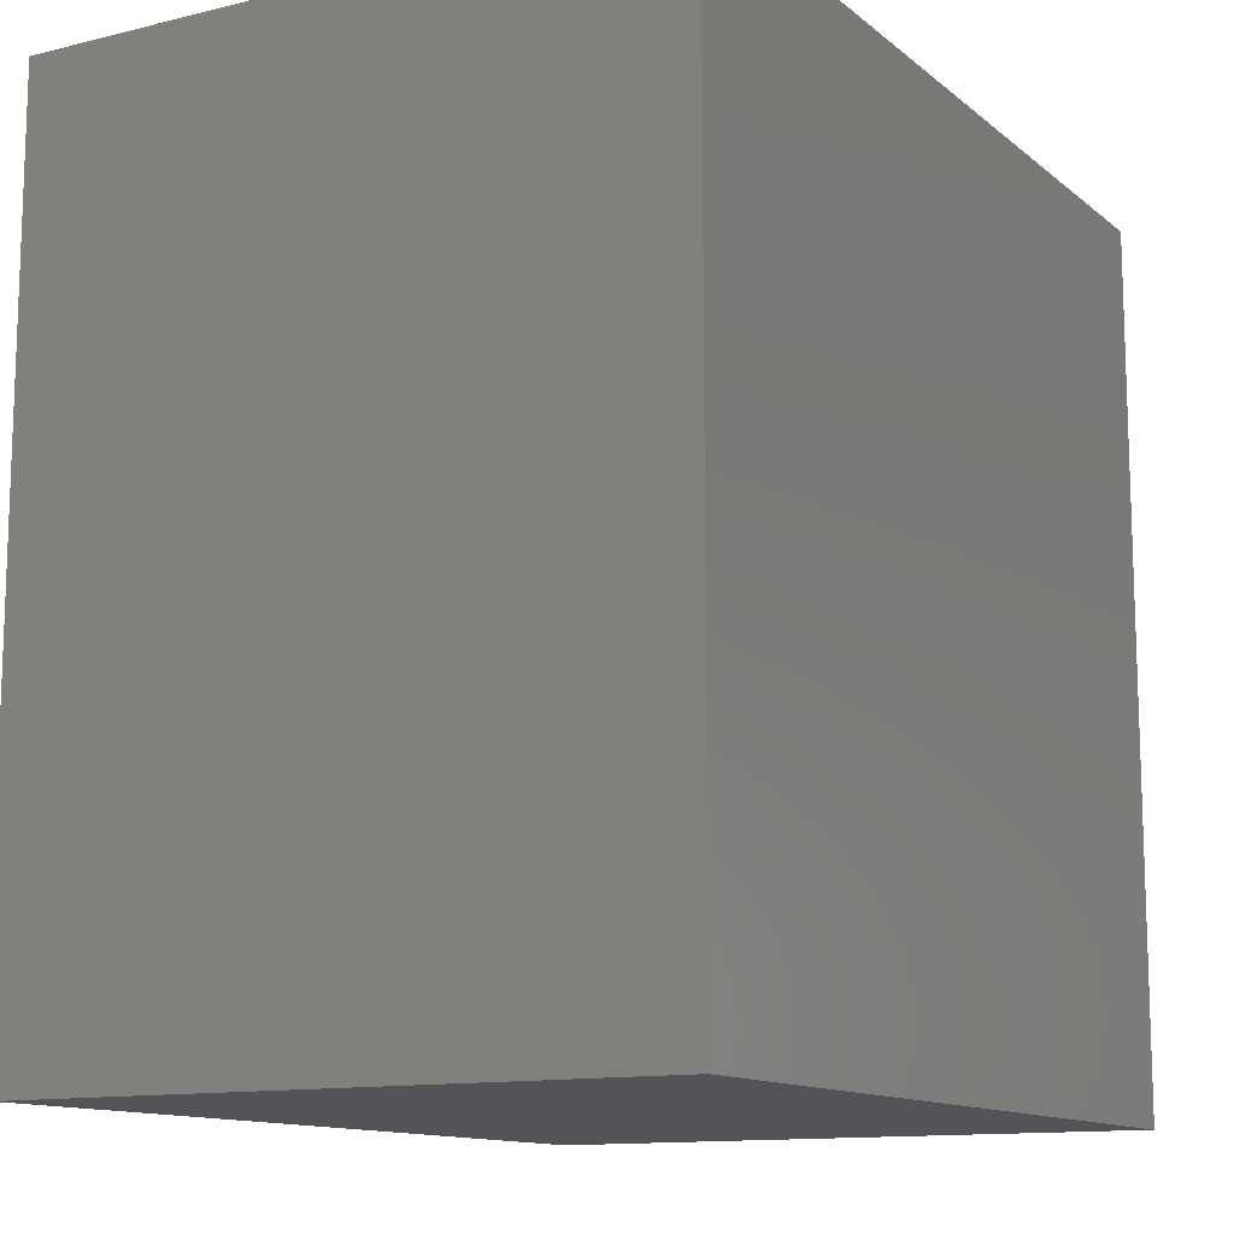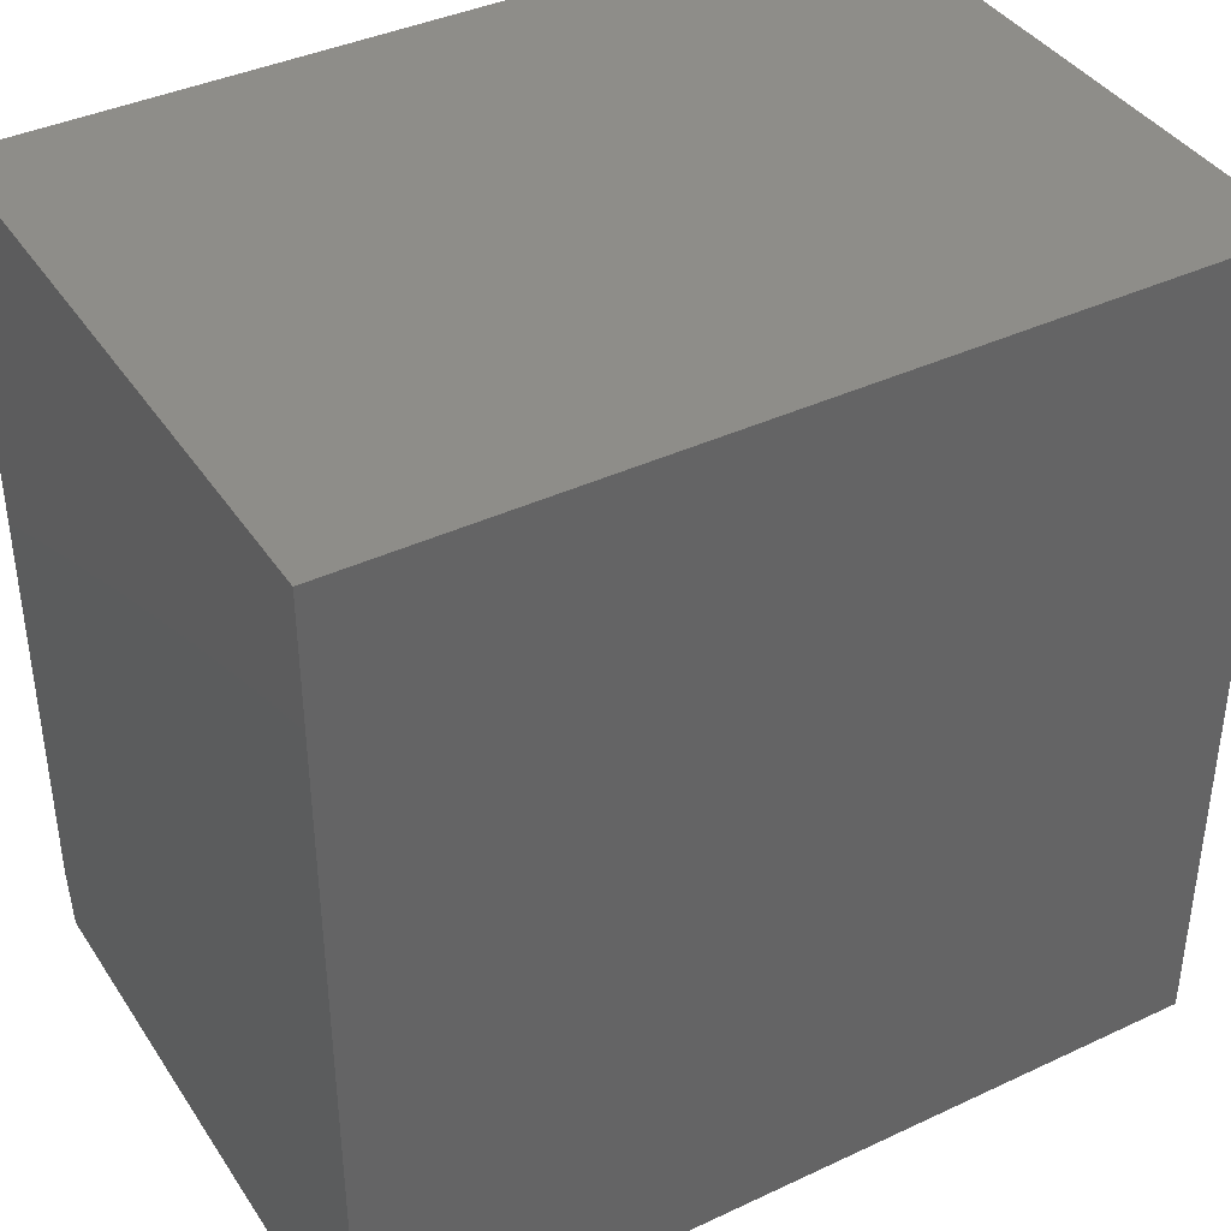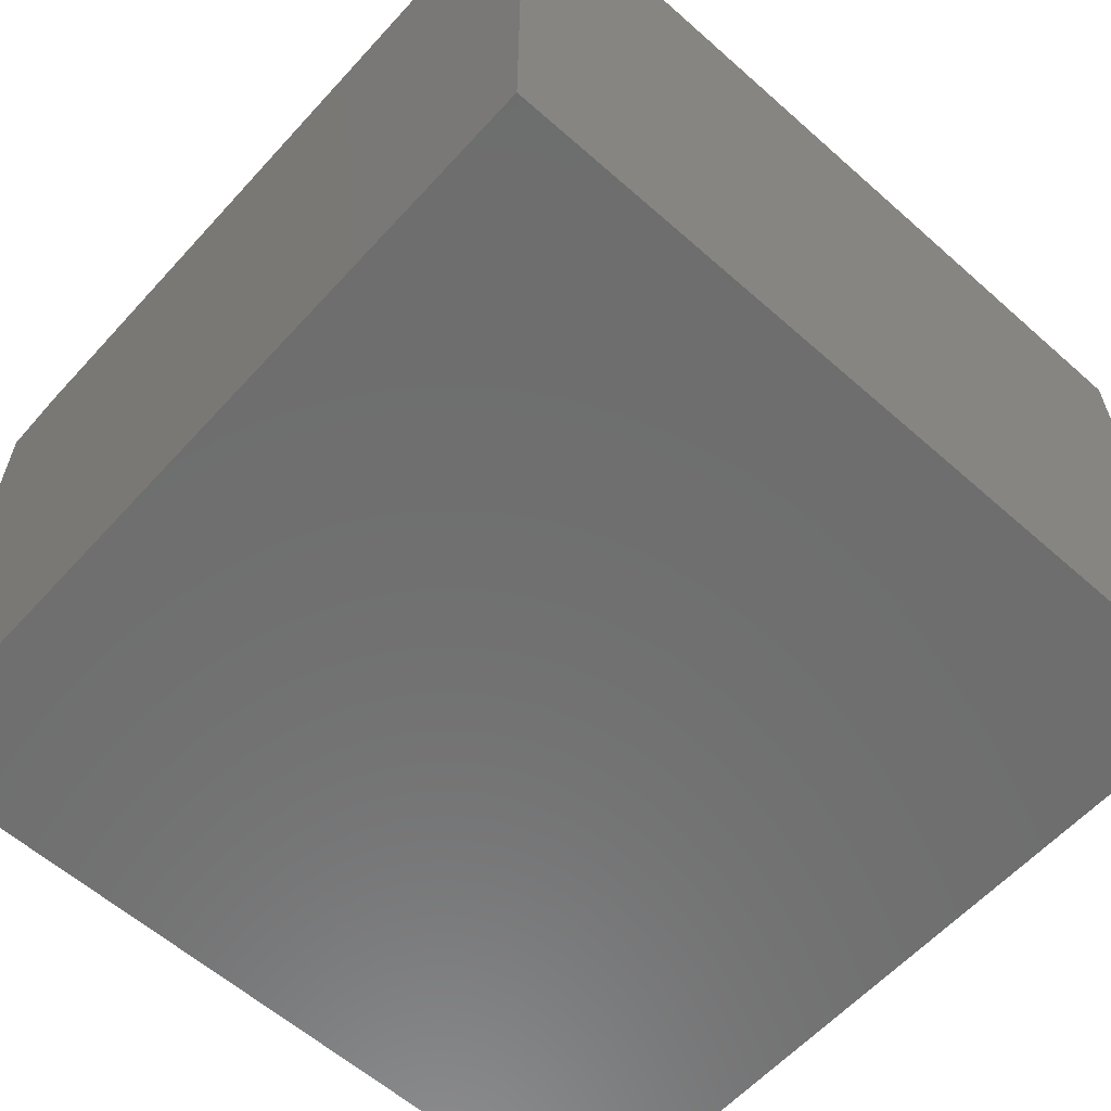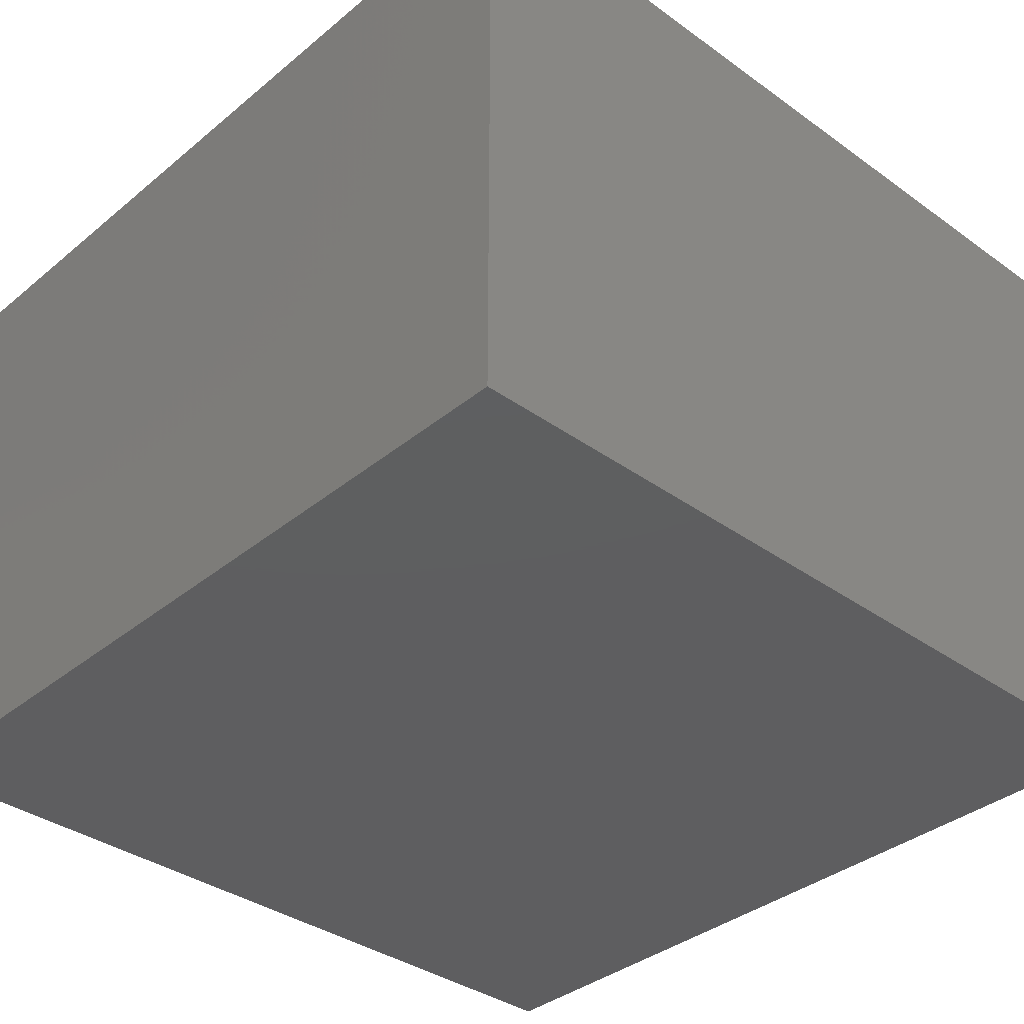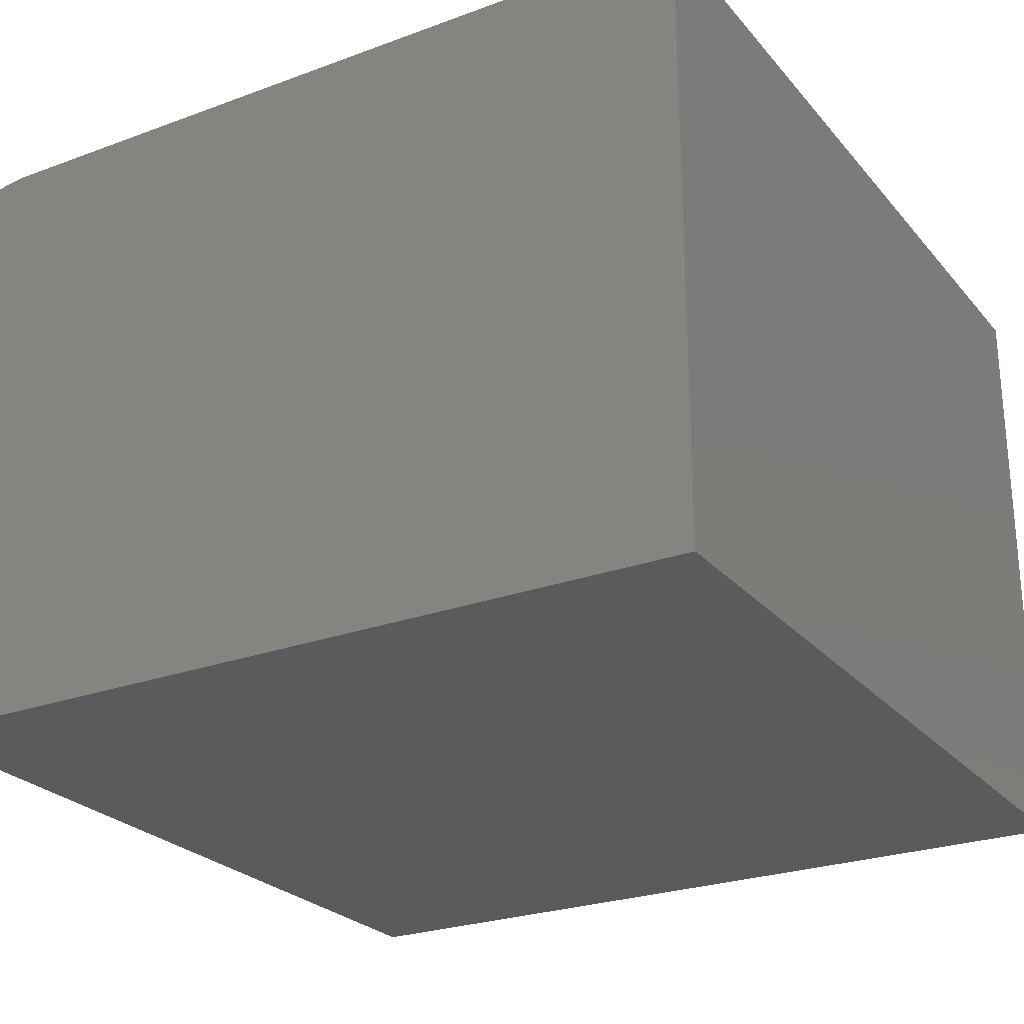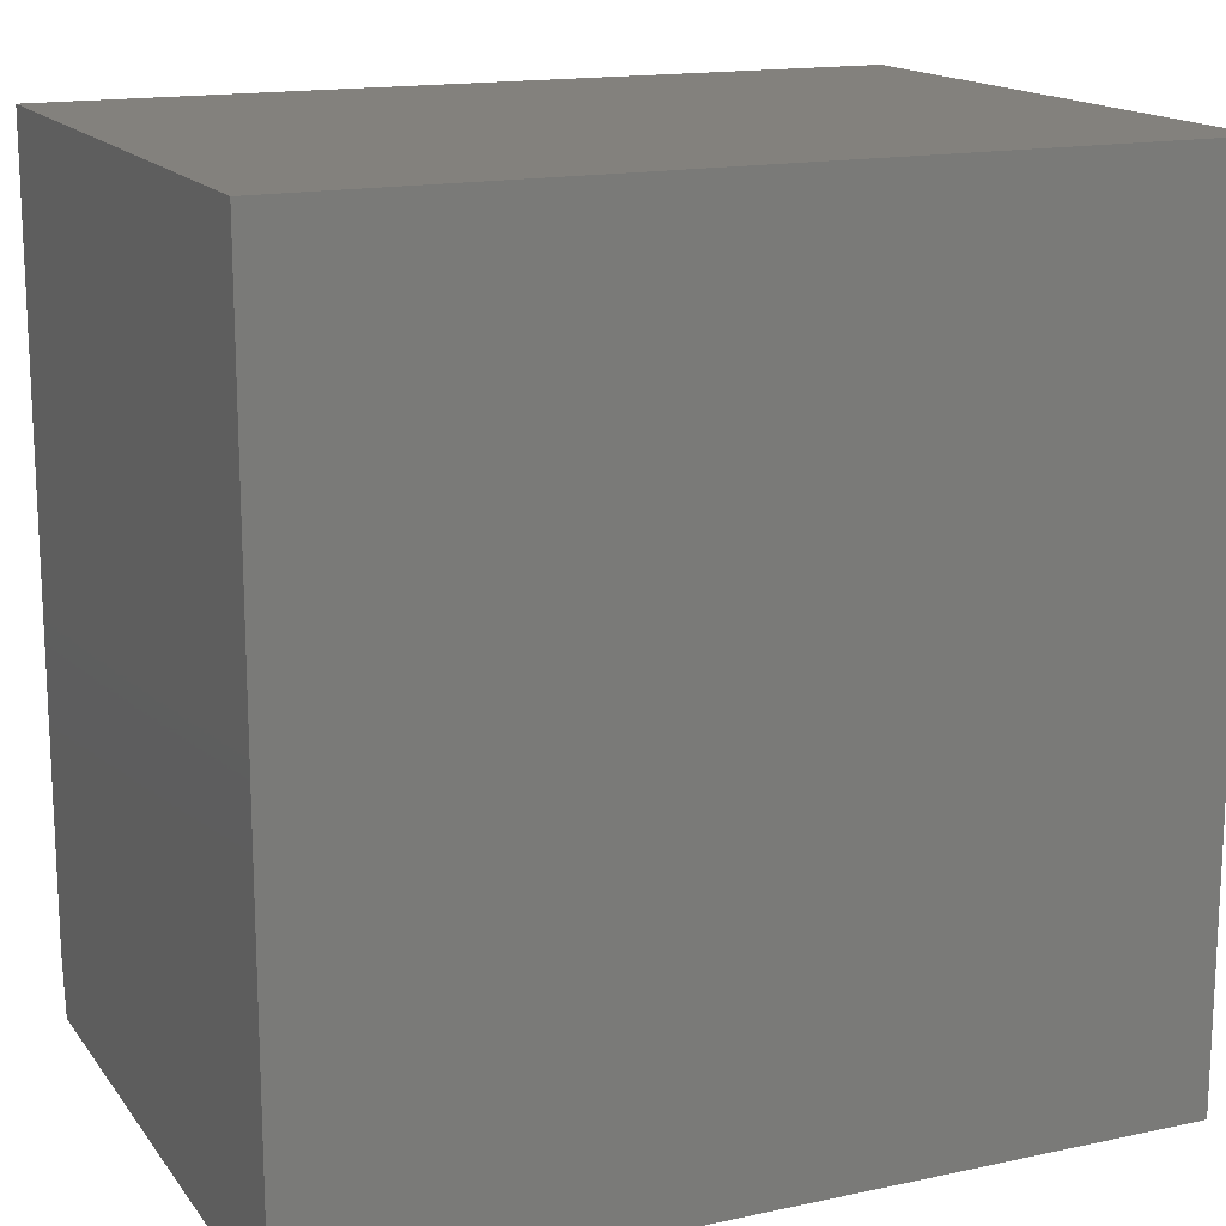
<metadata>
{"format":"stl","ext":"stl","renderer":"f3d","projection":"perspective","resolution":1024,"background":"white","views":[{"elev":-12.4,"azim":119.8,"up":"+Y"},{"elev":39.6,"azim":149.8,"up":"+Y"},{"elev":-60.1,"azim":137.9,"up":"+Z"},{"elev":-36.2,"azim":46.9,"up":"+Z"},{"elev":-25.5,"azim":120.6,"up":"+Z"},{"elev":15.8,"azim":156.0,"up":"+Y"}]}
</metadata>
<code>
# stl→obj: 10 verts, 16 faces
v -0.75 -0.3203 0.2792
v -0.75 0.375 0.2792
v -0.75 -0.375 0.2714
v -0.75 0.375 -0.2734
v -0.75 -0.375 -0.2734
v 0 -0.375 -0.2734
v 2.549e-33 0.375 -0.2734
v -3.024e-17 -0.375 0.2714
v -3.068e-17 0.375 0.2792
v -3.068e-17 -0.3203 0.2792
f 1 2 3
f 3 2 4
f 3 4 5
f 6 7 8
f 8 7 9
f 8 9 10
f 8 3 6
f 6 3 5
f 9 2 10
f 10 2 1
f 10 1 8
f 8 1 3
f 7 4 9
f 9 4 2
f 6 5 7
f 7 5 4

</code>
